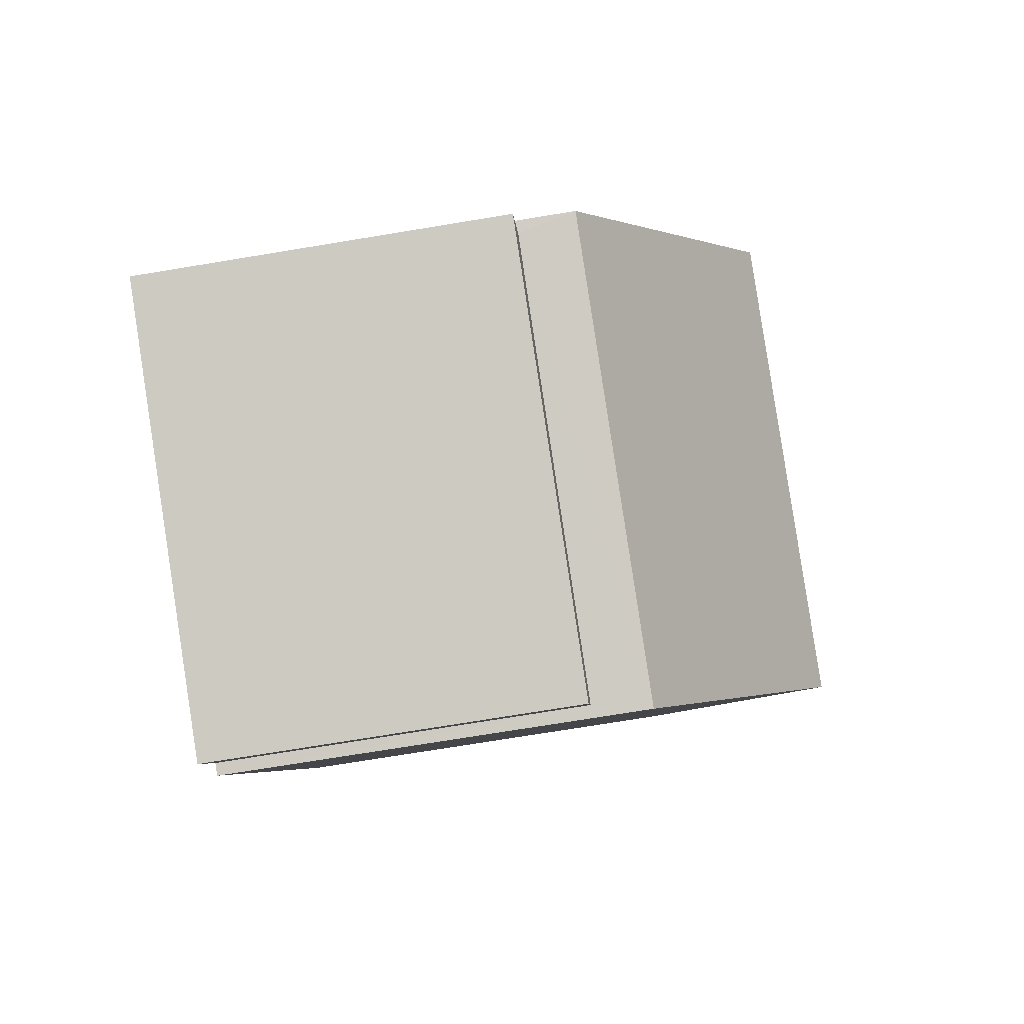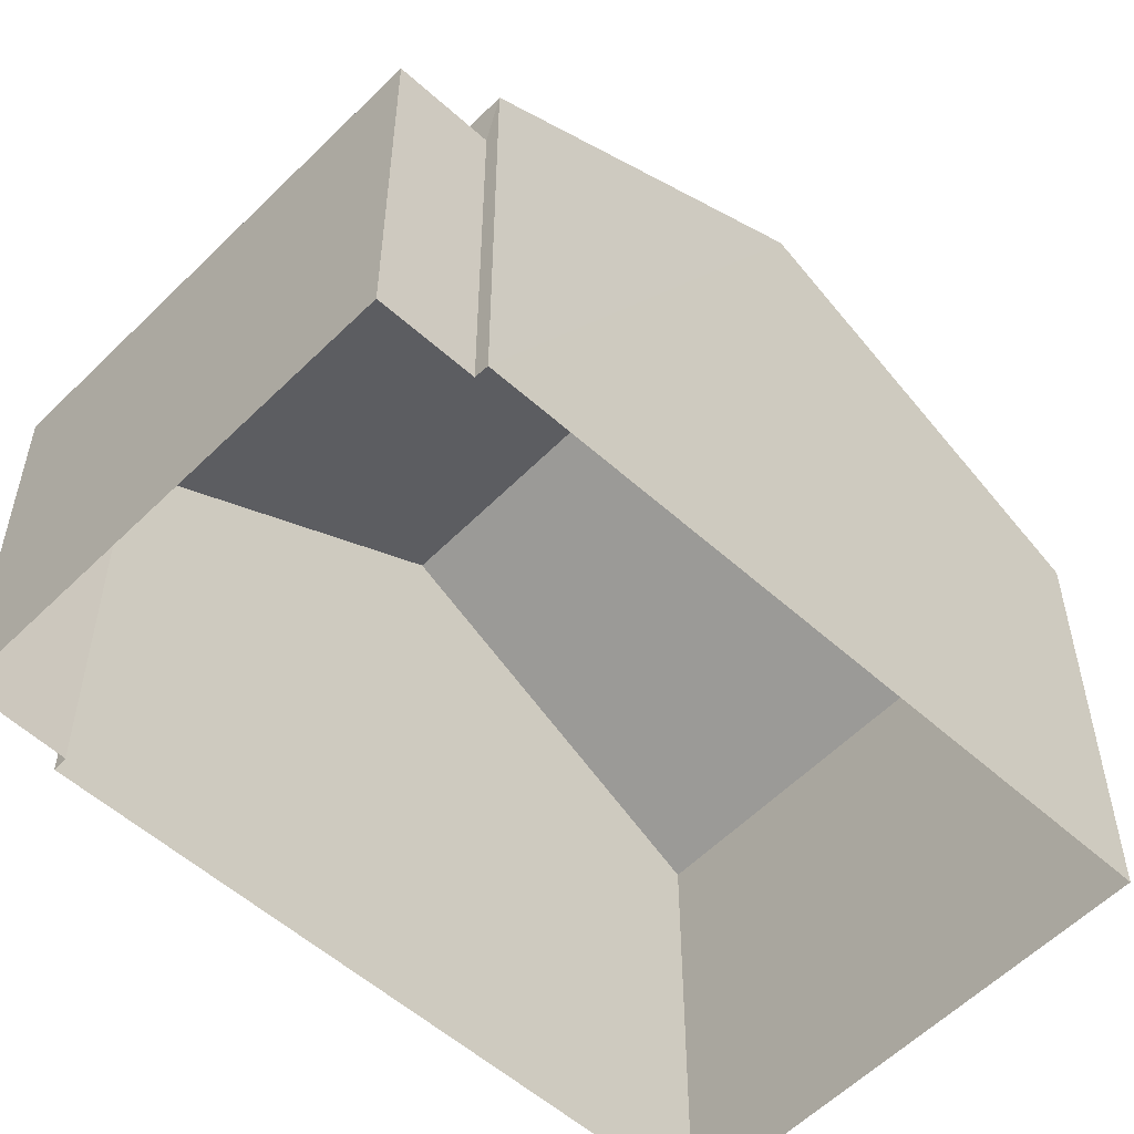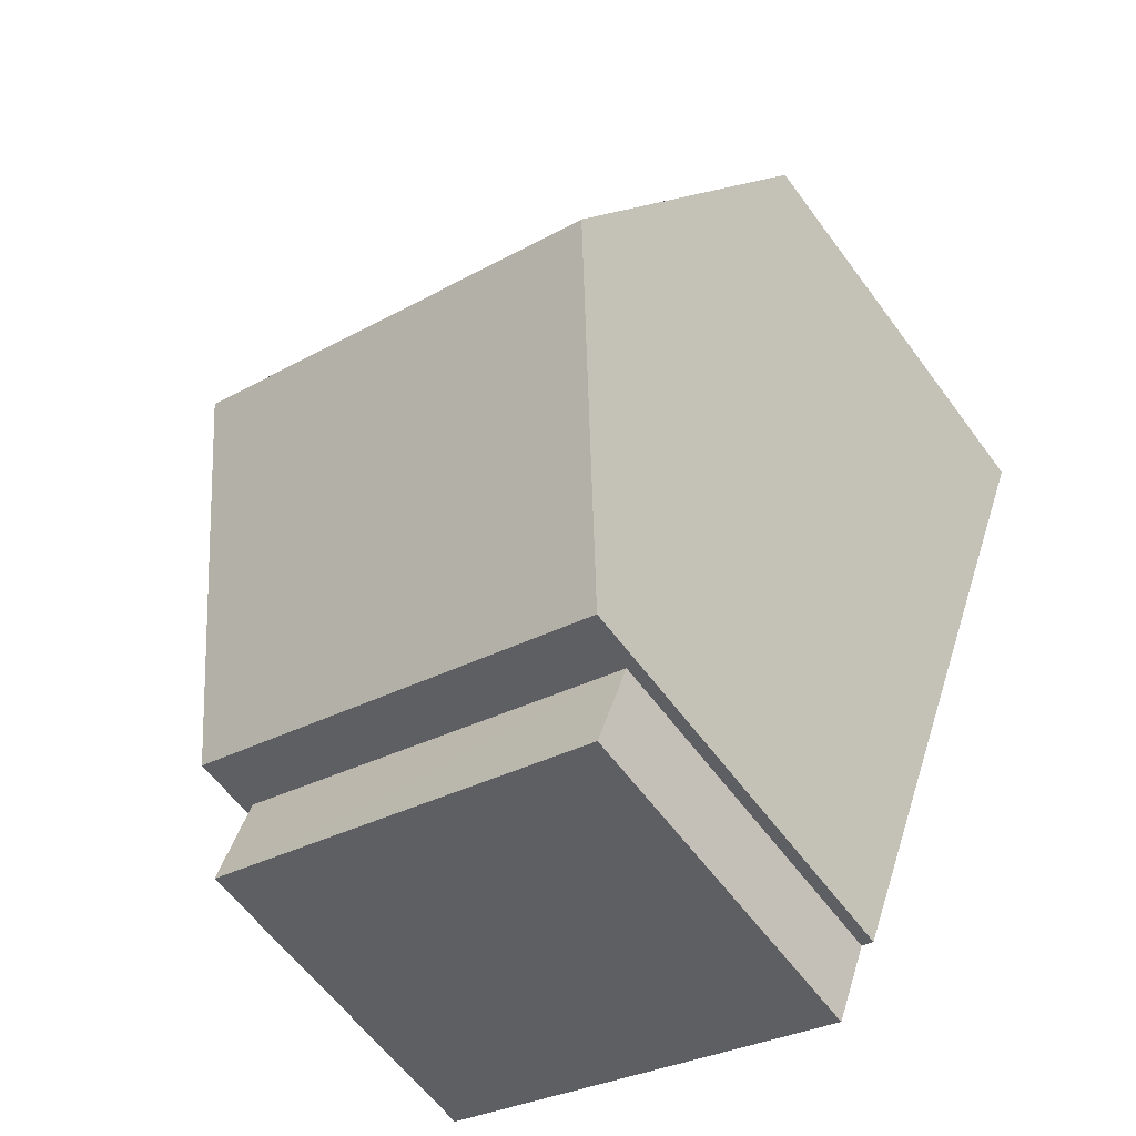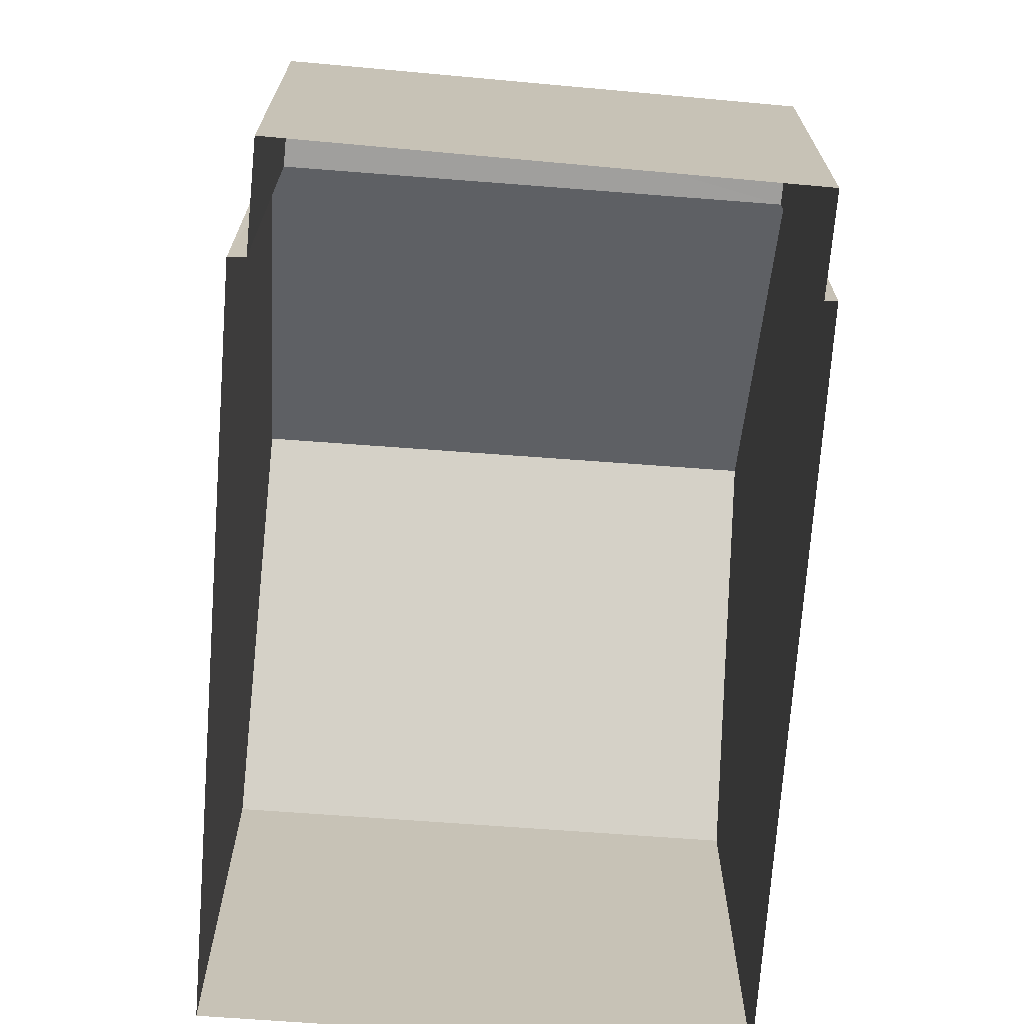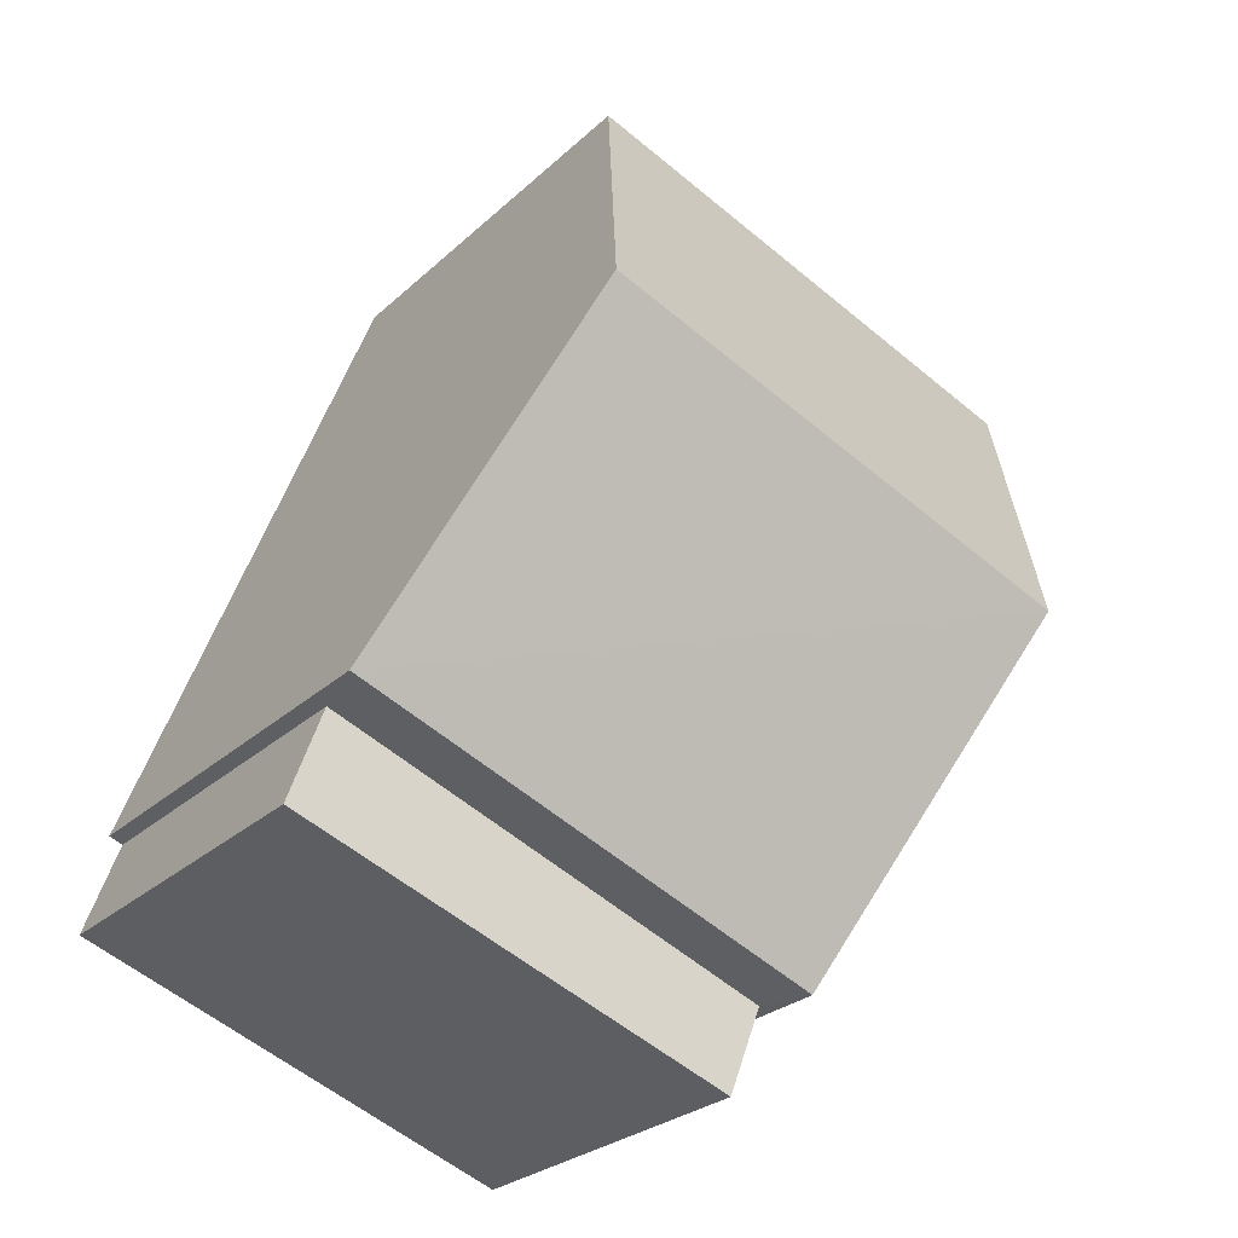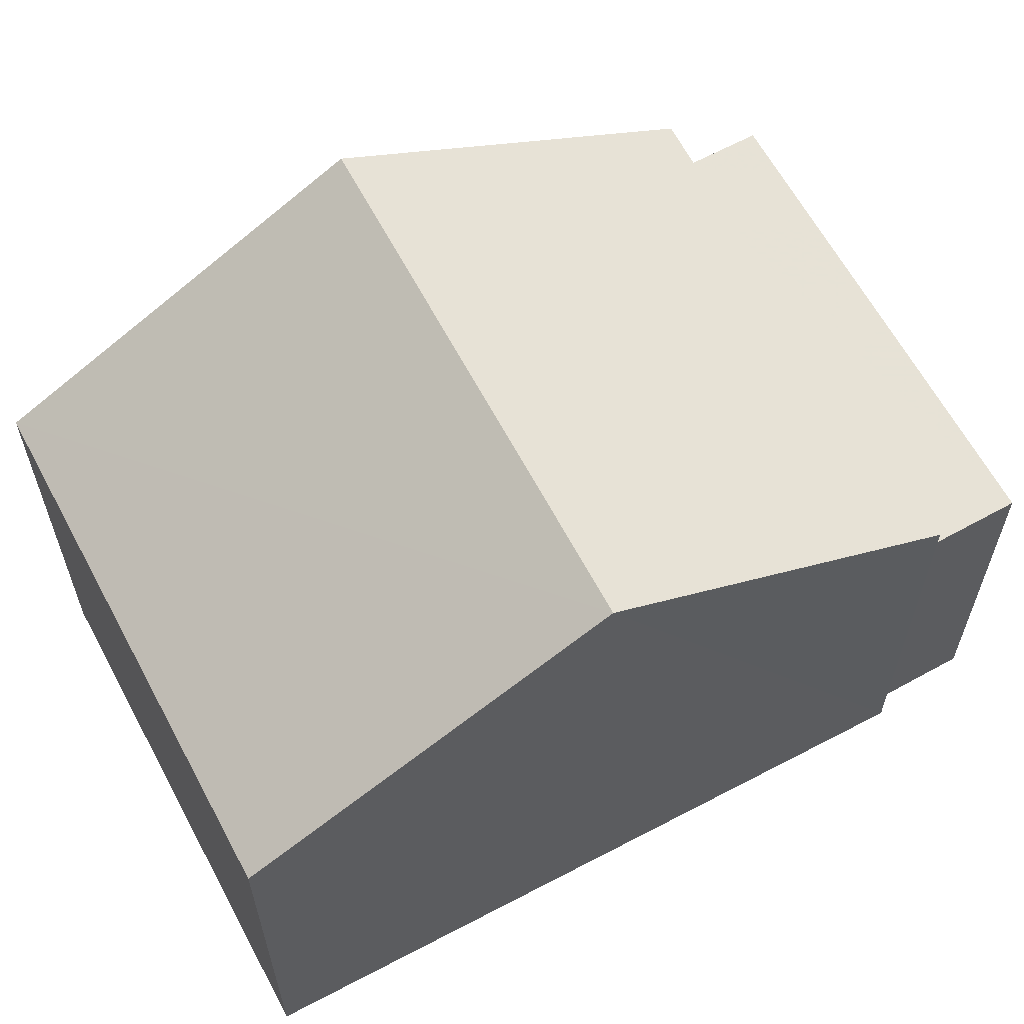
<metadata>
{"format":"obj","ext":"obj","renderer":"f3d","projection":"perspective","resolution":1024,"background":"white","views":[{"elev":-74.9,"azim":-80.8,"up":"+Y"},{"elev":-55.3,"azim":25.6,"up":"+Z"},{"elev":-60.5,"azim":36.2,"up":"+Y"},{"elev":-71.2,"azim":-25.3,"up":"+Z"},{"elev":-26.4,"azim":-35.3,"up":"+Y"},{"elev":63.8,"azim":-139.0,"up":"+Z"}]}
</metadata>
<code>
v -2.251e+05 -1.275e+05 14.23
v -2.251e+05 -1.275e+05 14.23
v -2.251e+05 -1.275e+05 14.23
v -2.251e+05 -1.275e+05 14.23
v -2.251e+05 -1.275e+05 14.23
v -2.251e+05 -1.275e+05 14.23
v -2.251e+05 -1.275e+05 14.23
v -2.251e+05 -1.275e+05 14.23
v -2.251e+05 -1.275e+05 18.87
v -2.251e+05 -1.275e+05 18.87
v -2.251e+05 -1.275e+05 18.87
v -2.251e+05 -1.275e+05 18.87
v -2.251e+05 -1.275e+05 19.62
v -2.251e+05 -1.275e+05 19.62
v -2.251e+05 -1.275e+05 22.01
v -2.251e+05 -1.275e+05 22.01
v -2.251e+05 -1.275e+05 19.62
v -2.251e+05 -1.275e+05 19.62
f 1 2 3
f 4 3 5
f 6 4 5
f 2 7 8
f 5 2 8
f 3 2 5
f 9 10 11
f 9 12 10
f 13 14 15
f 16 13 15
f 17 18 16
f 15 17 16
f 14 4 15
f 4 6 15
f 6 17 15
f 18 1 16
f 1 3 16
f 3 13 16
f 10 8 7
f 11 10 7
f 2 11 7
f 2 9 11
f 13 3 4
f 14 13 4
f 5 8 10
f 12 5 10
f 2 1 9
f 1 18 9
f 5 12 6
f 12 18 17
f 9 18 12
f 6 12 17

</code>
